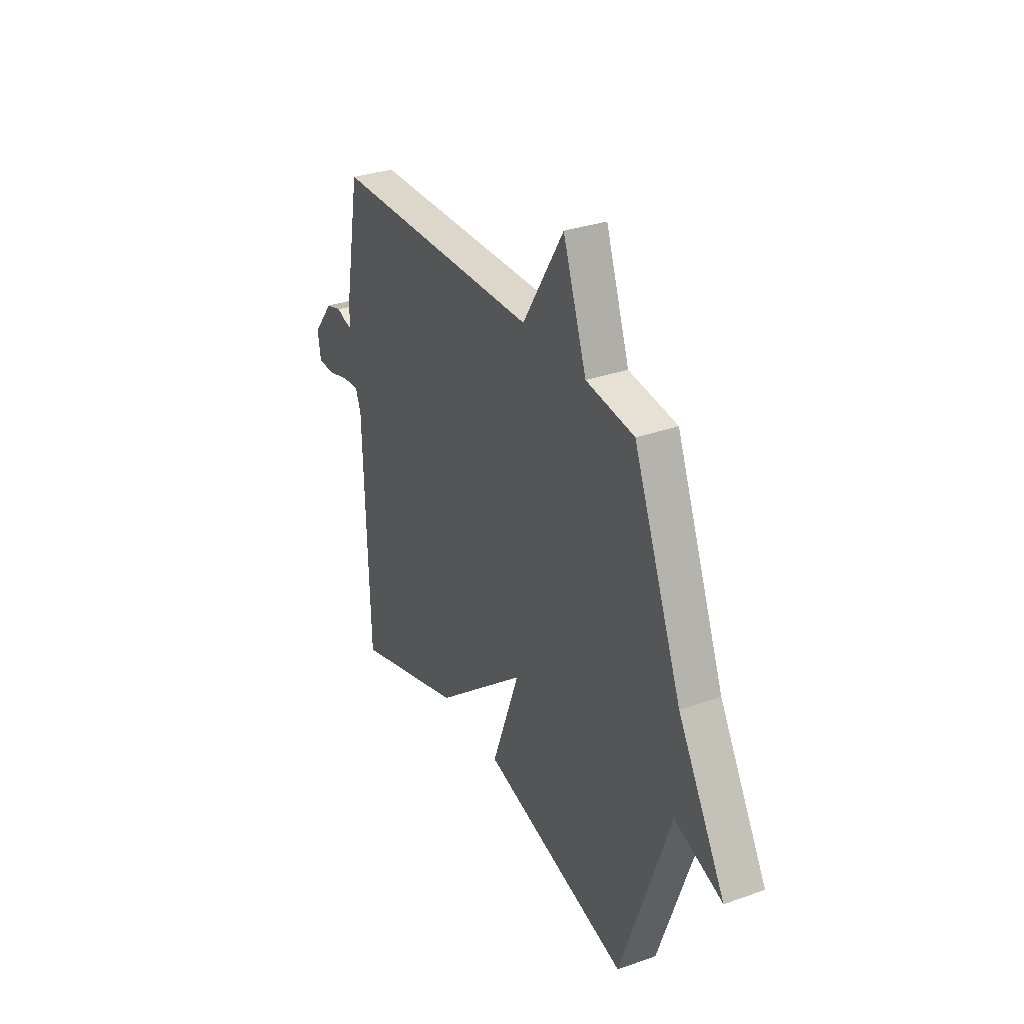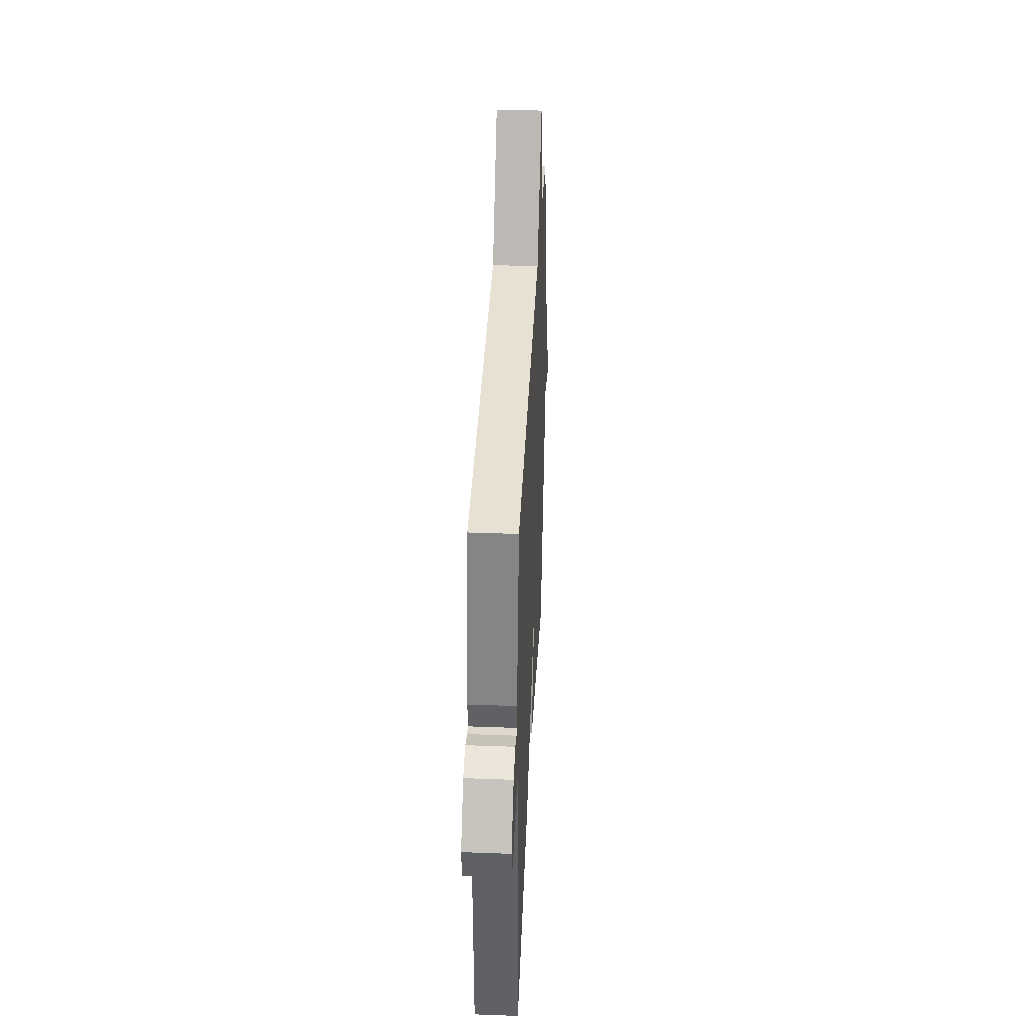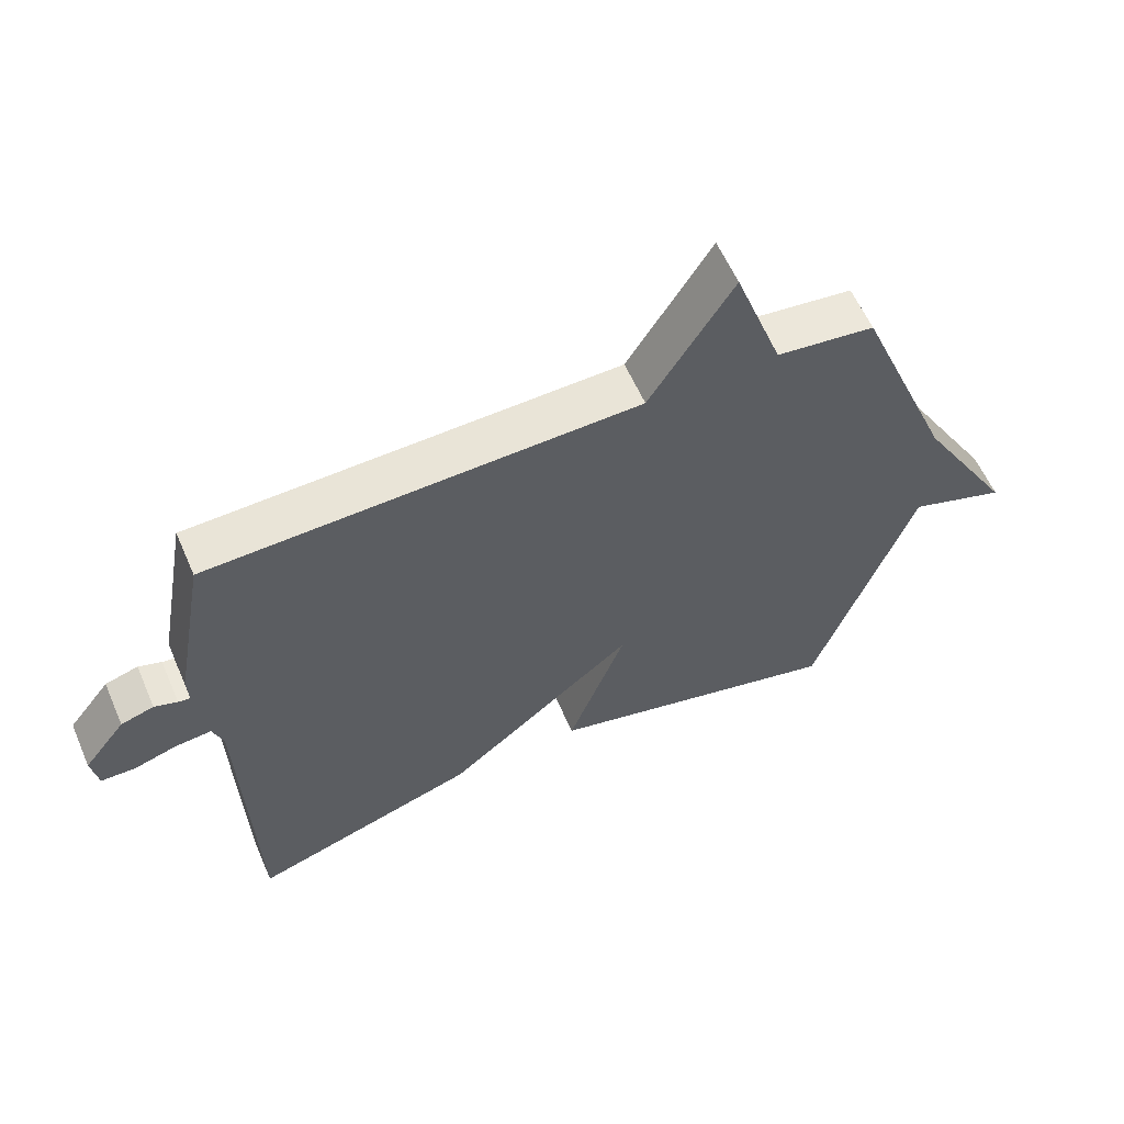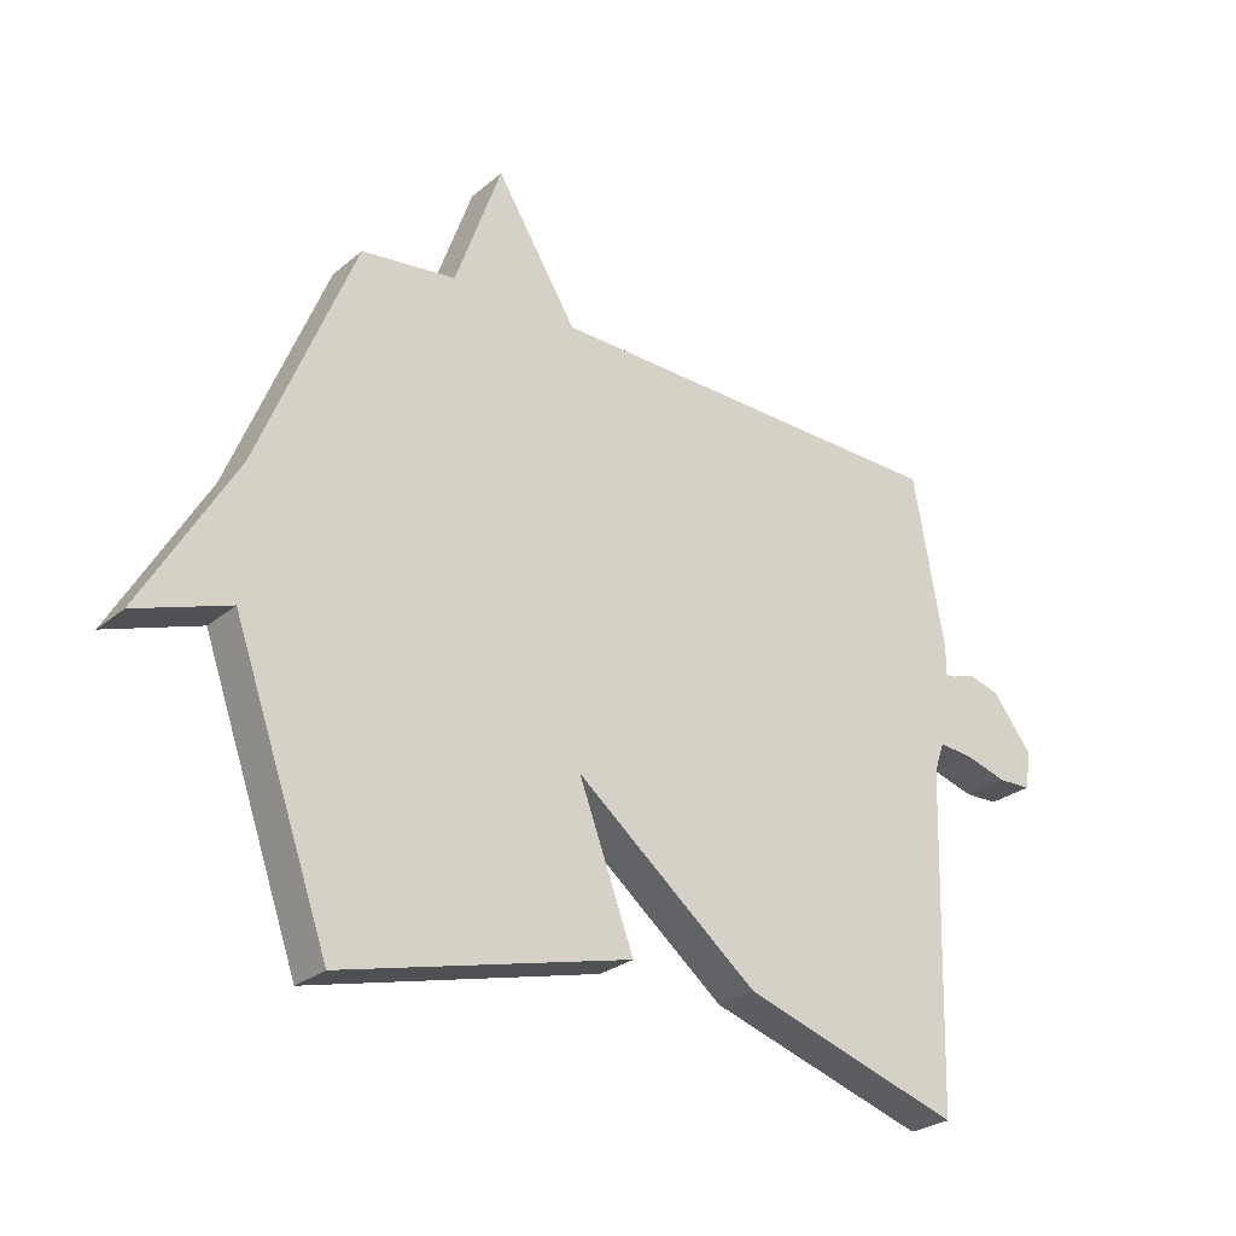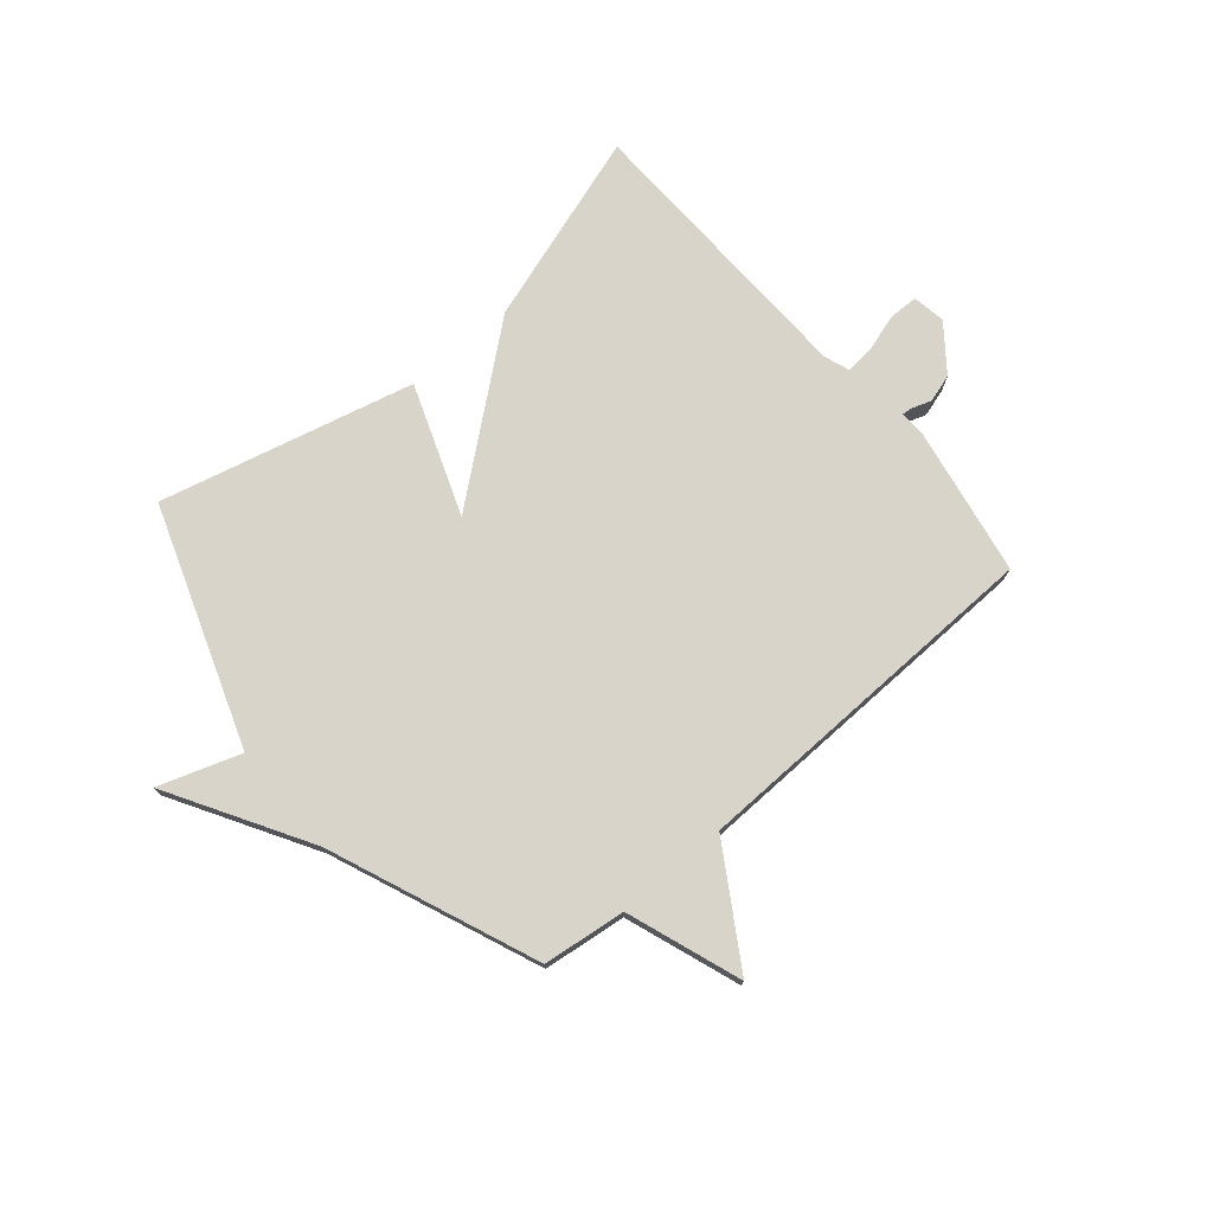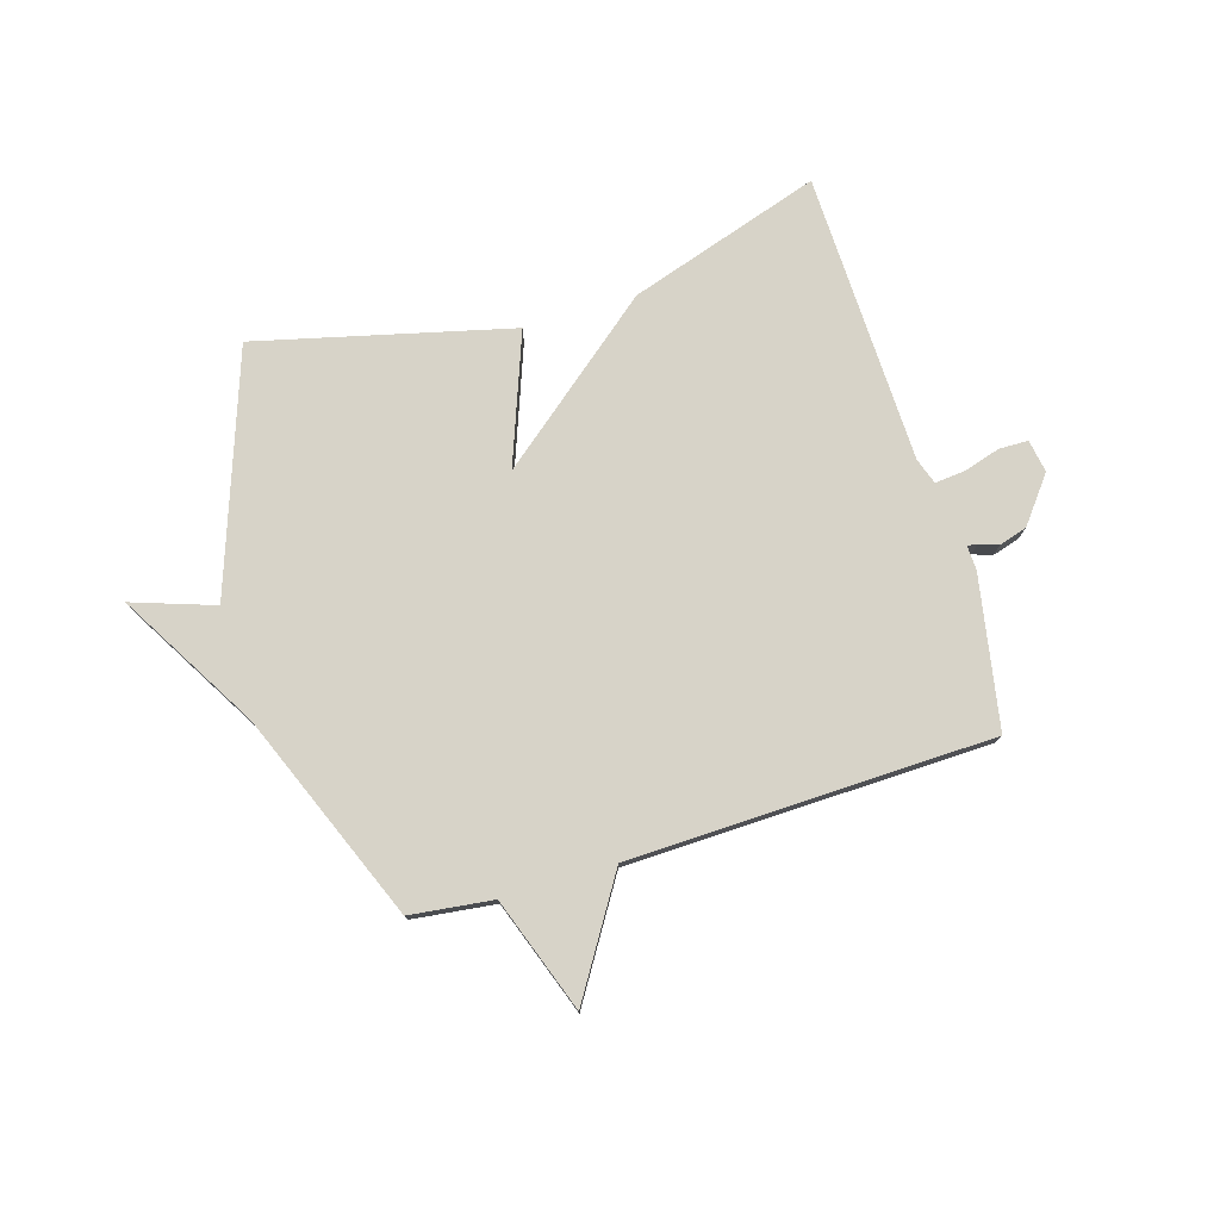
<metadata>
{"format":"obj","ext":"obj","renderer":"f3d","projection":"perspective","resolution":1024,"background":"white","views":[{"elev":32.0,"azim":-116.4,"up":"+Z"},{"elev":38.1,"azim":92.7,"up":"+Z"},{"elev":59.5,"azim":156.5,"up":"+Z"},{"elev":-26.5,"azim":-38.0,"up":"+Z"},{"elev":74.8,"azim":-40.3,"up":"+Y"},{"elev":77.1,"azim":-16.8,"up":"+Y"}]}
</metadata>
<code>
v 0.5 0.07 -0.5
v 0.155 0.07 -0.388
v -0.132 0.07 -0.154
v -0.045 0.07 -0.388
v -0.5 0.07 -0.5
v -0.651 0.07 -0.072
v -0.798 0.07 -0.122
v -0.651 0.07 0.128
v -0.5 0.07 0.5
v -0.351 0.07 0.518
v -0.278 0.07 0.723
v -0.151 0.07 0.518
v 0.5 0.07 0.5
v 0.549 0.07 0.229
v 0.547 0.07 0.185
v 0.565 0.07 0.187
v 0.6 0.07 0.199
v 0.65 0.07 0.184
v 0.713 0.07 0.103
v 0.703 0.07 0.044
v 0.651 0.07 0.043
v 0.585 0.07 0.063
v 0.531 0.07 0.068
v 0.515 0.07 0.022
v 0.5 0 -0.5
v 0.155 0 -0.388
v -0.132 0 -0.154
v -0.045 0 -0.388
v -0.5 0 -0.5
v -0.651 0 -0.072
v -0.798 0 -0.122
v -0.651 0 0.128
v -0.5 0 0.5
v -0.351 0 0.518
v -0.278 0 0.723
v -0.151 0 0.518
v 0.5 0 0.5
v 0.549 0 0.229
v 0.547 0 0.185
v 0.565 0 0.187
v 0.6 0 0.199
v 0.65 0 0.184
v 0.713 0 0.103
v 0.703 0 0.044
v 0.651 0 0.043
v 0.585 0 0.063
v 0.531 0 0.068
v 0.515 0 0.022
f 20 21 22
f 19 20 22
f 18 19 22
f 17 18 22
f 16 17 22
f 15 16 22 23
f 15 23 24
f 14 15 24
f 13 14 24
f 12 13 24
f 10 11 12
f 10 12 24
f 9 10 24
f 8 9 24
f 6 7 8
f 5 6 8
f 4 5 8
f 3 4 8
f 24 1 2 3
f 3 8 24
f 46 45 44
f 46 44 43
f 46 43 42
f 46 42 41
f 46 41 40
f 47 46 40 39
f 48 47 39
f 48 39 38
f 48 38 37
f 48 37 36
f 36 35 34
f 48 36 34
f 48 34 33
f 48 33 32
f 32 31 30
f 32 30 29
f 32 29 28
f 32 28 27
f 27 26 25 48
f 48 32 27
f 1 25 26 2
f 2 26 27 3
f 3 27 28 4
f 4 28 29 5
f 5 29 30 6
f 6 30 31 7
f 7 31 32 8
f 8 32 33 9
f 9 33 34 10
f 10 34 35 11
f 11 35 36 12
f 12 36 37 13
f 13 37 38 14
f 14 38 39 15
f 15 39 40 16
f 16 40 41 17
f 17 41 42 18
f 18 42 43 19
f 19 43 44 20
f 20 44 45 21
f 21 45 46 22
f 22 46 47 23
f 23 47 48 24
f 24 48 25 1

</code>
